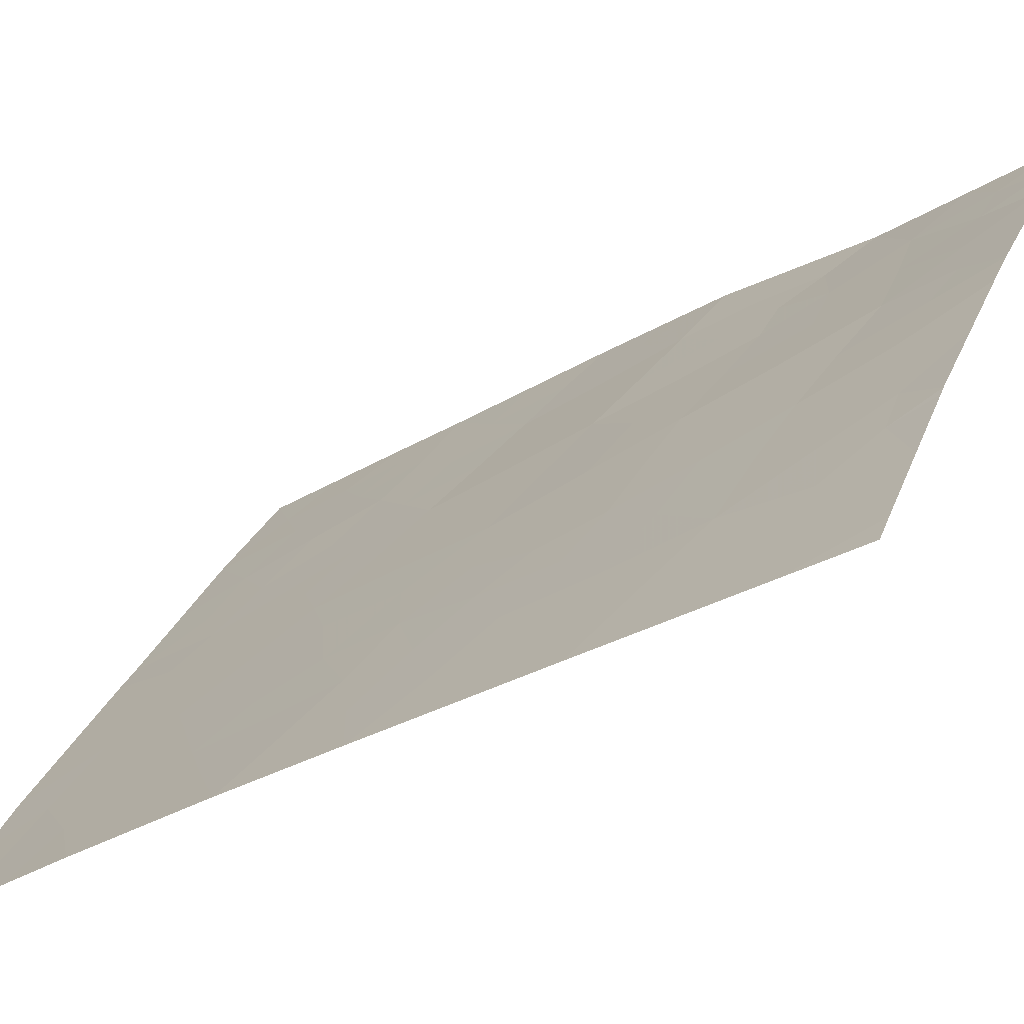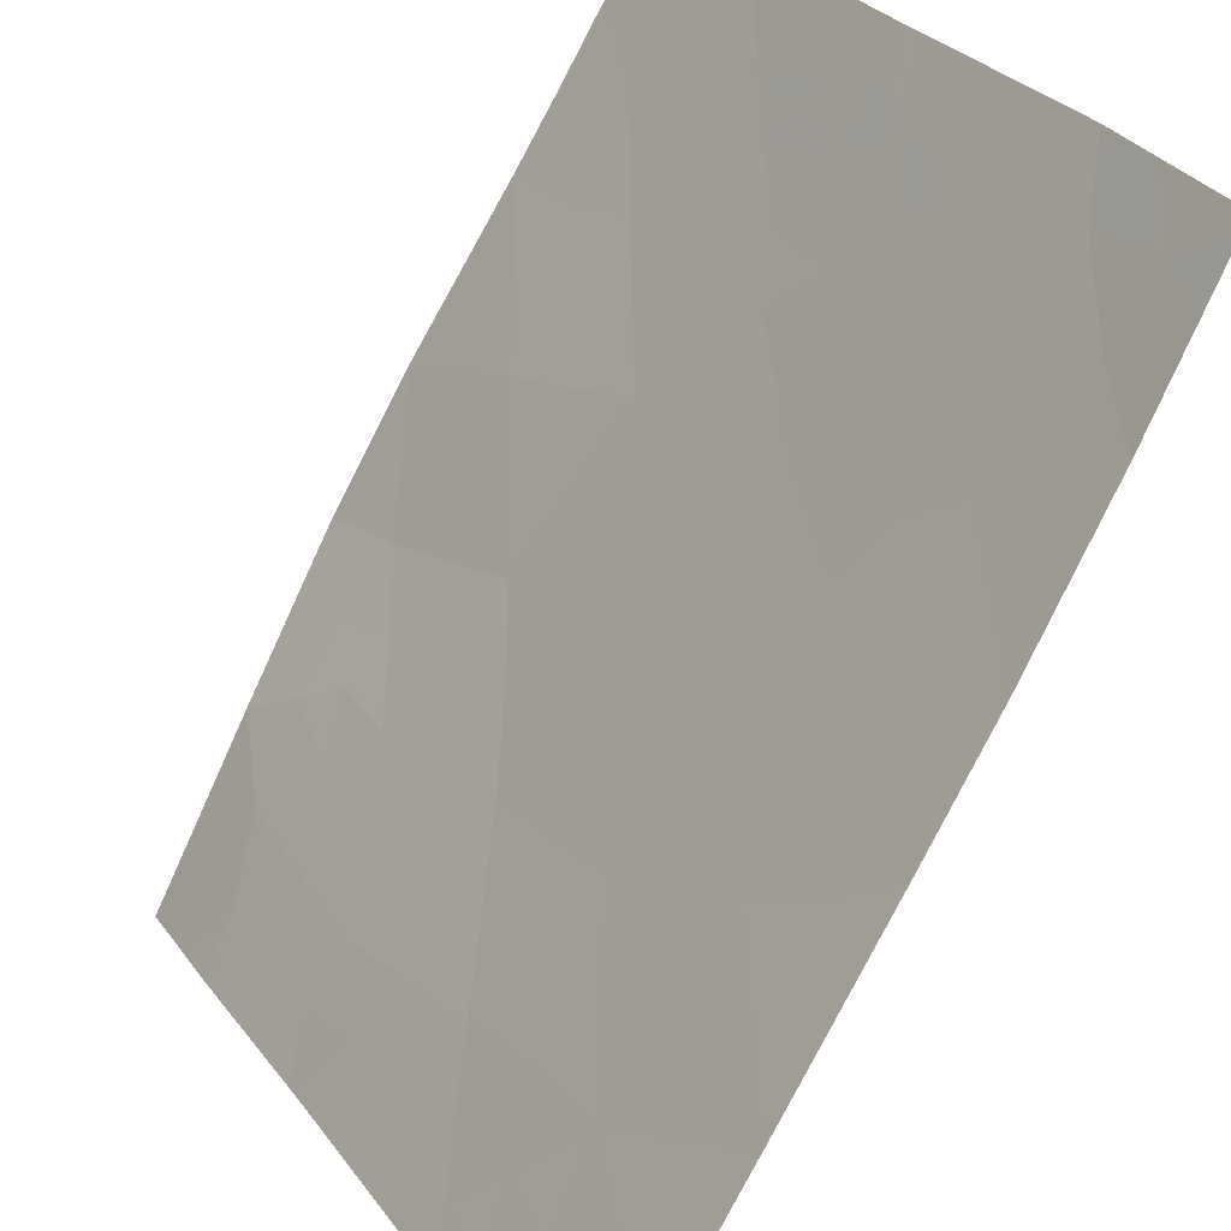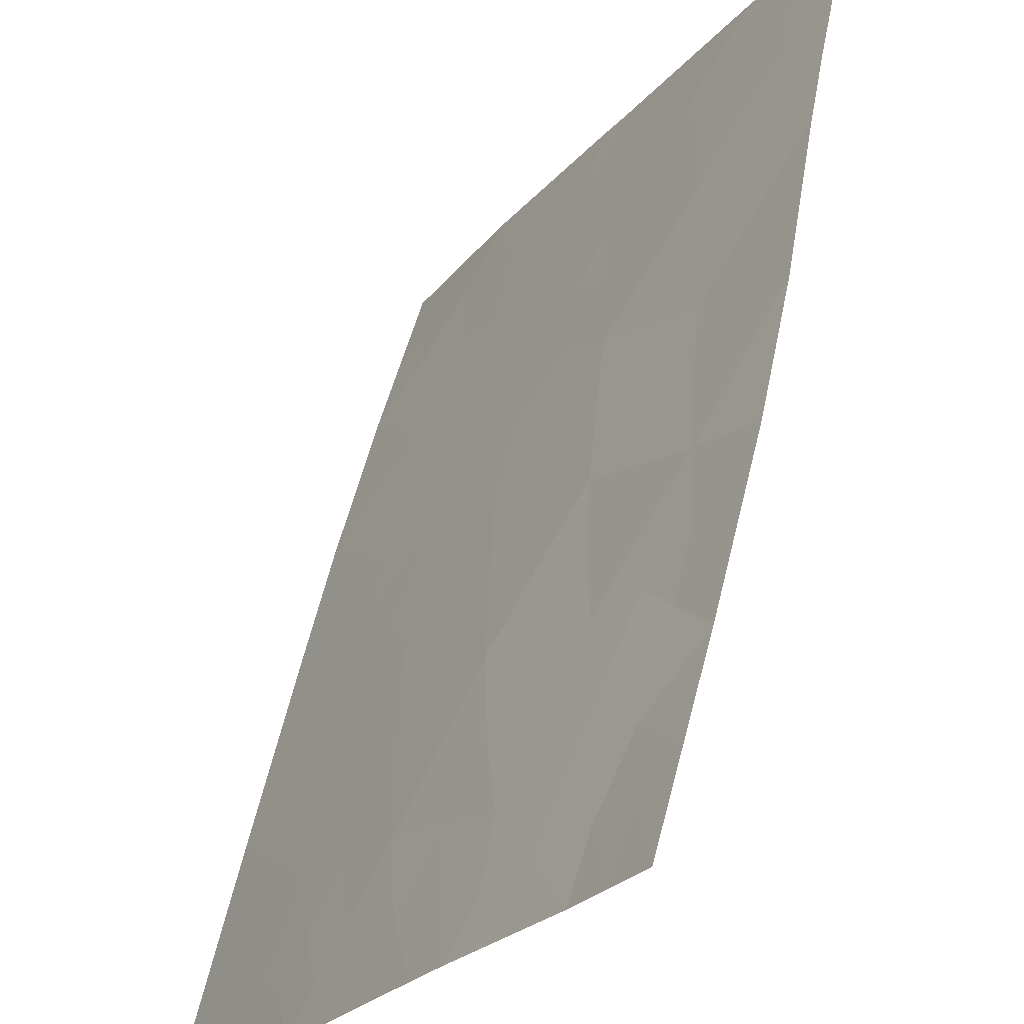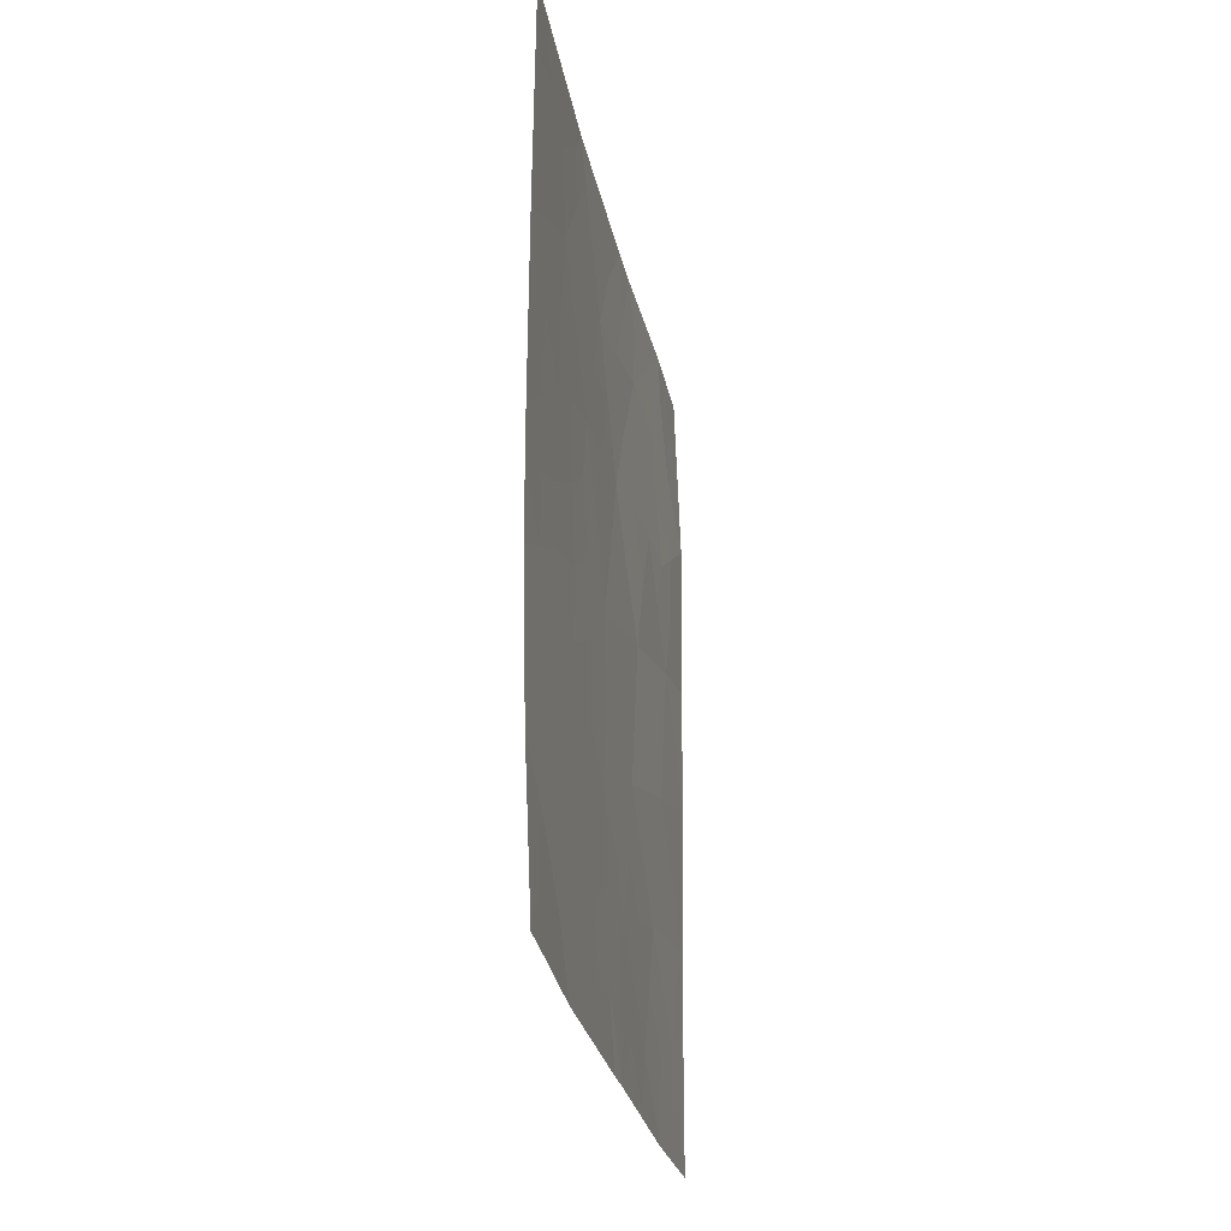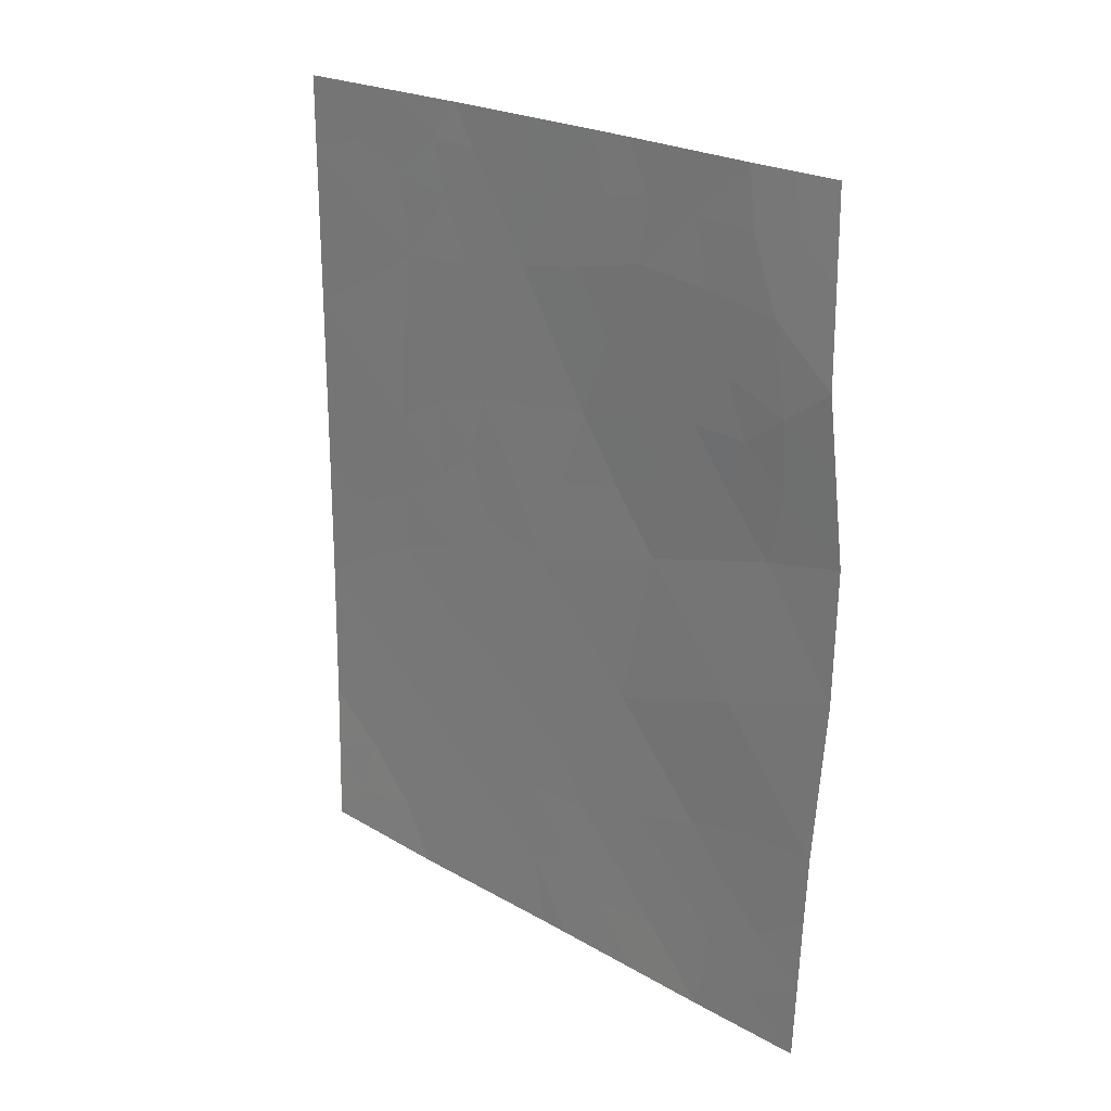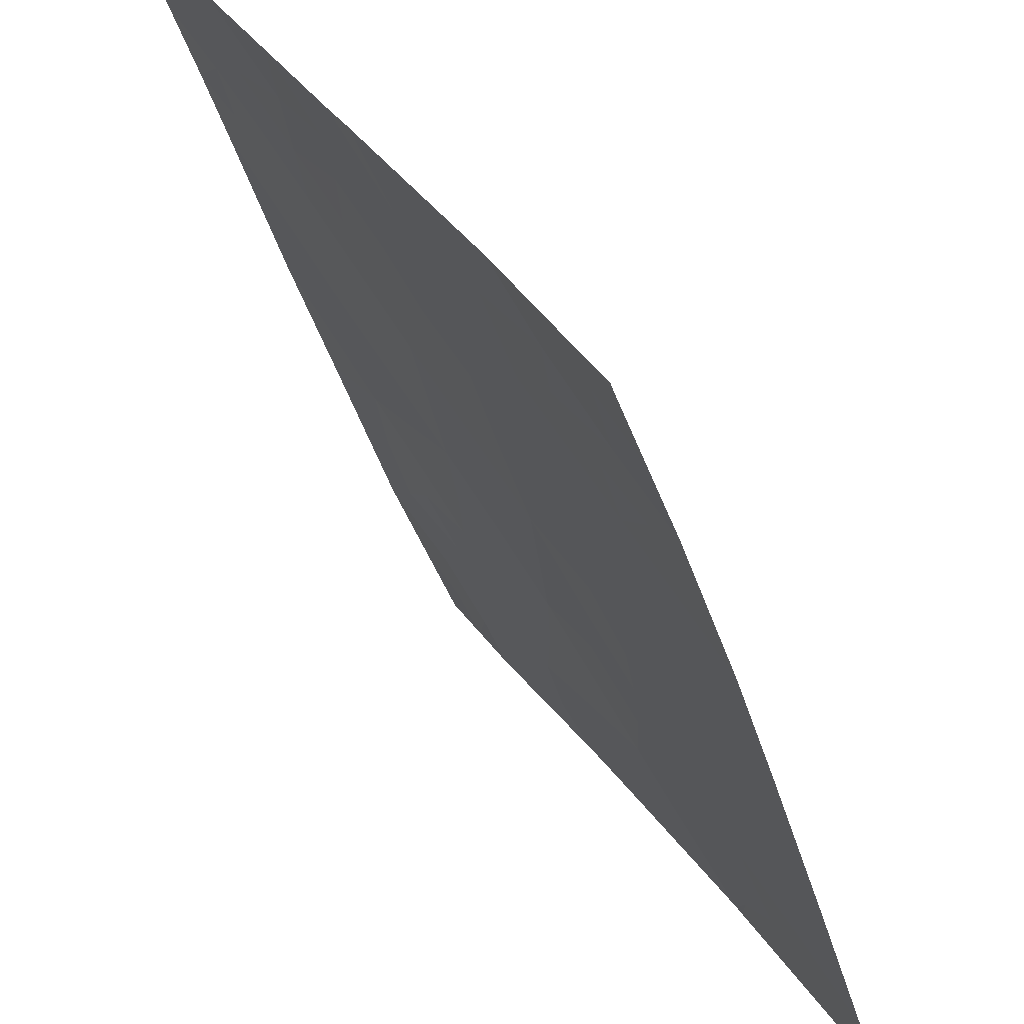
<metadata>
{"format":"obj","ext":"obj","renderer":"f3d","projection":"perspective","resolution":1024,"background":"white","views":[{"elev":-33.9,"azim":127.6,"up":"+Z"},{"elev":-76.8,"azim":-26.5,"up":"+Z"},{"elev":55.5,"azim":-167.8,"up":"+Z"},{"elev":-27.6,"azim":158.2,"up":"+Y"},{"elev":22.4,"azim":-77.3,"up":"+Y"},{"elev":-41.1,"azim":15.9,"up":"+Z"}]}
</metadata>
<code>
v 66.75 47.46 38.86
v 66.85 50 38.84
v 67.59 50 37.68
v 66.88 38 38.75
v 72.11 42.27 30.72
v 71.15 38.77 32.1
v 72.05 40.16 30.72
v 66.7 43.39 39.04
v 66.68 45.23 39.08
v 68.76 50 35.99
v 69.12 50 35.44
v 68.61 48.41 36.19
v 66.84 40.09 38.83
v 71.78 37.99 31
v 71.96 38.12 30.72
v 67.64 42.82 37.62
v 67.28 39.56 38.17
v 68.73 42.2 36.01
v 68.04 46.51 37.02
v 71.05 47.69 32.42
v 70.54 50 33.24
v 70.36 49.42 33.53
v 67.85 37.95 37.28
v 69.24 37.96 35.08
v 72.1 46.63 30.72
v 69.7 41.32 34.48
v 70.87 37.94 32.52
v 70.62 50 33.11
v 71.96 38 30.72
v 72.08 48.95 30.72
v 71.86 50 31.07
v 72.07 50 30.72
v 68.46 44.44 36.45
v 66.81 41.09 38.88
v 72.11 44 30.72
v 69.22 46.16 35.33
v 69.48 37.96 34.72
v 71.3 41.13 31.96
v 67.98 40.78 37.14
v 69.84 47.98 34.35
v 70.28 45.9 33.64
v 69.66 43.81 34.6
v 70.55 40.12 33.11
v 69.63 38.96 34.52
v 67.34 44.99 38.11
v 71.2 45.2 32.17
v 67.22 50 38.26
v 67.53 49.18 37.76
v 67.13 49.24 38.37
v 66.86 39.05 38.79
v 71 39.65 32.37
v 70.93 40.63 32.52
v 71.32 40.22 31.89
v 66.69 44.31 39.06
v 67.02 44.17 38.57
v 68.97 49.16 35.65
v 68.56 49.33 36.28
v 72 39.14 30.72
v 71.65 38.6 31.26
v 71.59 39.56 31.42
v 68.18 42.53 36.82
v 68.05 43.62 37.04
v 68.6 43.32 36.22
v 69.83 50 34.34
v 70.11 48.8 33.91
v 68.54 37.96 36.18
v 68.88 38.77 35.69
v 67.76 39.14 37.44
v 71.57 49.23 31.55
v 67.19 40.37 38.31
v 72.11 43.14 30.72
v 71.69 42.68 31.39
v 71.67 43.62 31.43
v 69.23 41.82 35.22
v 69.15 42.97 35.36
v 69.66 42.48 34.57
v 69.96 44.96 34.13
v 69.42 45.04 34.99
v 69.76 46.01 34.47
v 69.27 39.27 35.09
v 69.93 38.64 34.03
v 69.33 40.82 35.05
v 68.86 41.14 35.78
v 72.11 45.31 30.72
v 71.66 44.67 31.44
v 71.65 45.9 31.45
v 66.76 42.24 38.96
v 67.15 43.09 38.37
v 67.25 41.99 38.21
v 67.43 41.01 37.95
v 67.8 41.76 37.4
v 68.34 41.48 36.59
v 67.52 43.91 37.82
v 70.76 49.46 32.88
v 70.92 41.6 32.56
v 70.7 42.4 32.94
v 71.27 42.15 32.03
v 71.32 37.97 31.76
v 68.27 45.52 36.7
v 68.63 46.36 36.18
v 68.85 45.27 35.87
v 71.61 47.12 31.51
v 71.16 46.4 32.24
v 67.18 45.98 38.3
v 67.91 44.72 37.27
v 67.72 45.75 37.52
v 70.24 44.09 33.69
v 70.66 43.43 33.02
v 70.14 43 33.84
v 70.09 46.93 33.95
v 70.42 47.8 33.43
v 70.64 46.74 33.07
v 68.51 40.48 36.3
v 69.03 44.14 35.57
v 71.68 40.55 31.32
v 68.16 39.84 36.86
v 67.63 40.12 37.65
v 69.25 48.16 35.24
v 67.36 37.98 38.02
v 71.59 48.28 31.53
v 70.66 48.65 33.04
v 71.24 50 32.09
v 71.16 44.05 32.23
v 71.19 43.14 32.18
v 70.74 44.52 32.9
v 70.12 41.86 33.83
v 70.41 45.02 33.44
v 70.76 45.63 32.89
v 69.53 47.08 34.83
v 68.95 47.26 35.7
v 70.54 41.22 33.16
v 70.13 40.73 33.79
v 72.08 41.22 30.72
v 71.69 41.67 31.35
v 67.94 48.31 37.16
v 68.33 47.39 36.59
v 70.52 38.92 33.11
v 70.11 39.6 33.78
v 70.17 37.95 33.62
v 69.68 40.16 34.48
v 66.72 46.35 38.97
v 72.09 47.79 30.72
v 68.09 49.21 36.96
v 68.18 50 36.84
v 66.8 48.73 38.85
v 67.33 38.6 38.07
v 67.29 48.18 38.09
v 71.16 48.88 32.23
v 68.35 38.86 36.53
v 67.55 46.5 37.73
v 67.72 47.29 37.47
v 67.18 46.95 38.25
v 69.53 49.04 34.81
v 68.76 39.56 35.91
v 69.11 40.16 35.38
f 47 48 49
f 4 50 146
f 51 52 53
f 54 9 55
f 12 57 56
f 58 59 60
f 61 62 63
f 11 64 153
f 21 28 94
f 15 29 14
f 32 30 31
f 13 34 70
f 71 72 73
f 74 75 76
f 77 78 79
f 74 82 83
f 84 85 86
f 87 88 89
f 90 89 91
f 61 92 91
f 55 93 88
f 95 96 97
f 99 100 101
f 102 86 103
f 99 105 106
f 107 108 109
f 110 111 112
f 83 113 92
f 101 78 114
f 116 68 117
f 118 56 153
f 68 23 146
f 69 120 148
f 121 94 148
f 73 123 85
f 126 76 109
f 77 127 107
f 103 128 112
f 118 129 130
f 90 117 70
f 131 132 126
f 133 115 134
f 134 97 72
f 52 131 95
f 96 108 124
f 135 136 151
f 100 136 130
f 152 150 104
f 79 129 110
f 111 65 121
f 113 154 116
f 63 114 75
f 105 62 93
f 80 155 140
f 138 140 132
f 9 141 104
f 102 120 142
f 125 127 128
f 143 135 48
f 57 143 144
f 145 49 147
f 2 47 49
f 47 3 48
f 49 48 147
f 13 17 50
f 146 50 17
f 60 51 53
f 51 43 52
f 53 52 38
f 8 54 55
f 55 9 45
f 10 56 57
f 56 10 11
f 7 58 60
f 58 15 59
f 60 59 6
f 14 59 15
f 59 14 98
f 18 61 63
f 61 16 62
f 63 62 33
f 65 40 153
f 24 66 67
f 66 23 149
f 68 149 23
f 30 69 31
f 13 70 17
f 35 71 73
f 71 5 72
f 73 72 124
f 26 74 76
f 74 18 75
f 76 75 42
f 41 77 79
f 77 42 78
f 79 78 36
f 37 44 81
f 18 74 83
f 74 26 82
f 83 82 155
f 25 84 86
f 84 35 85
f 86 85 46
f 34 87 89
f 87 8 88
f 89 88 16
f 39 90 91
f 90 34 89
f 91 89 16
f 16 61 91
f 61 18 92
f 91 92 39
f 8 55 88
f 55 45 93
f 88 93 16
f 38 95 97
f 97 96 124
f 27 6 98
f 98 6 59
f 33 99 101
f 99 19 100
f 101 100 36
f 20 102 103
f 102 25 86
f 103 86 46
f 45 9 104
f 19 99 106
f 99 33 105
f 106 105 45
f 42 107 109
f 107 125 108
f 109 108 96
f 51 6 137
f 51 137 43
f 41 110 112
f 110 40 111
f 112 111 20
f 18 83 92
f 83 155 113
f 92 113 39
f 33 101 114
f 101 36 78
f 114 78 42
f 7 60 115
f 60 6 51
f 115 53 38
f 39 116 117
f 116 149 68
f 117 68 17
f 118 12 56
f 153 56 11
f 17 68 146
f 146 119 4
f 69 30 120
f 148 120 20
f 20 121 148
f 121 22 94
f 94 28 122
f 69 122 31
f 35 73 85
f 73 124 123
f 85 123 46
f 46 123 125
f 96 126 109
f 126 26 76
f 109 76 42
f 42 77 107
f 77 41 127
f 107 127 125
f 20 103 112
f 103 46 128
f 112 128 41
f 12 118 130
f 118 40 129
f 130 129 36
f 44 37 24
f 34 90 70
f 90 39 117
f 70 117 17
f 96 131 126
f 131 43 132
f 126 132 26
f 5 133 134
f 133 7 115
f 134 115 38
f 5 134 72
f 134 38 97
f 72 97 124
f 38 52 95
f 52 43 131
f 95 131 96
f 135 12 136
f 151 136 19
f 36 100 130
f 100 19 136
f 130 136 12
f 152 151 150
f 104 106 45
f 41 79 110
f 79 36 129
f 110 129 40
f 20 111 121
f 111 40 65
f 121 65 22
f 39 113 116
f 113 155 154
f 116 154 149
f 18 63 75
f 63 33 114
f 75 114 42
f 43 137 138
f 138 137 81
f 37 81 139
f 139 81 137
f 139 137 27
f 45 105 93
f 105 33 62
f 93 62 16
f 44 80 140
f 140 82 26
f 43 138 132
f 138 44 140
f 132 140 26
f 104 141 152
f 67 66 149
f 80 154 155
f 25 102 142
f 102 20 120
f 142 120 30
f 46 125 128
f 128 127 41
f 3 143 48
f 143 12 135
f 48 135 147
f 10 57 144
f 57 12 143
f 144 143 3
f 1 145 147
f 145 2 49
f 1 147 152
f 64 21 22
f 146 23 119
f 147 135 151
f 148 122 69
f 94 22 21
f 148 94 122
f 81 44 138
f 152 147 151
f 123 124 108
f 150 106 104
f 6 27 137
f 123 108 125
f 151 19 150
f 106 150 19
f 1 152 141
f 67 149 154
f 154 80 67
f 40 118 153
f 64 22 65
f 153 64 65
f 80 44 24
f 67 80 24
f 155 82 140
f 115 60 53

</code>
